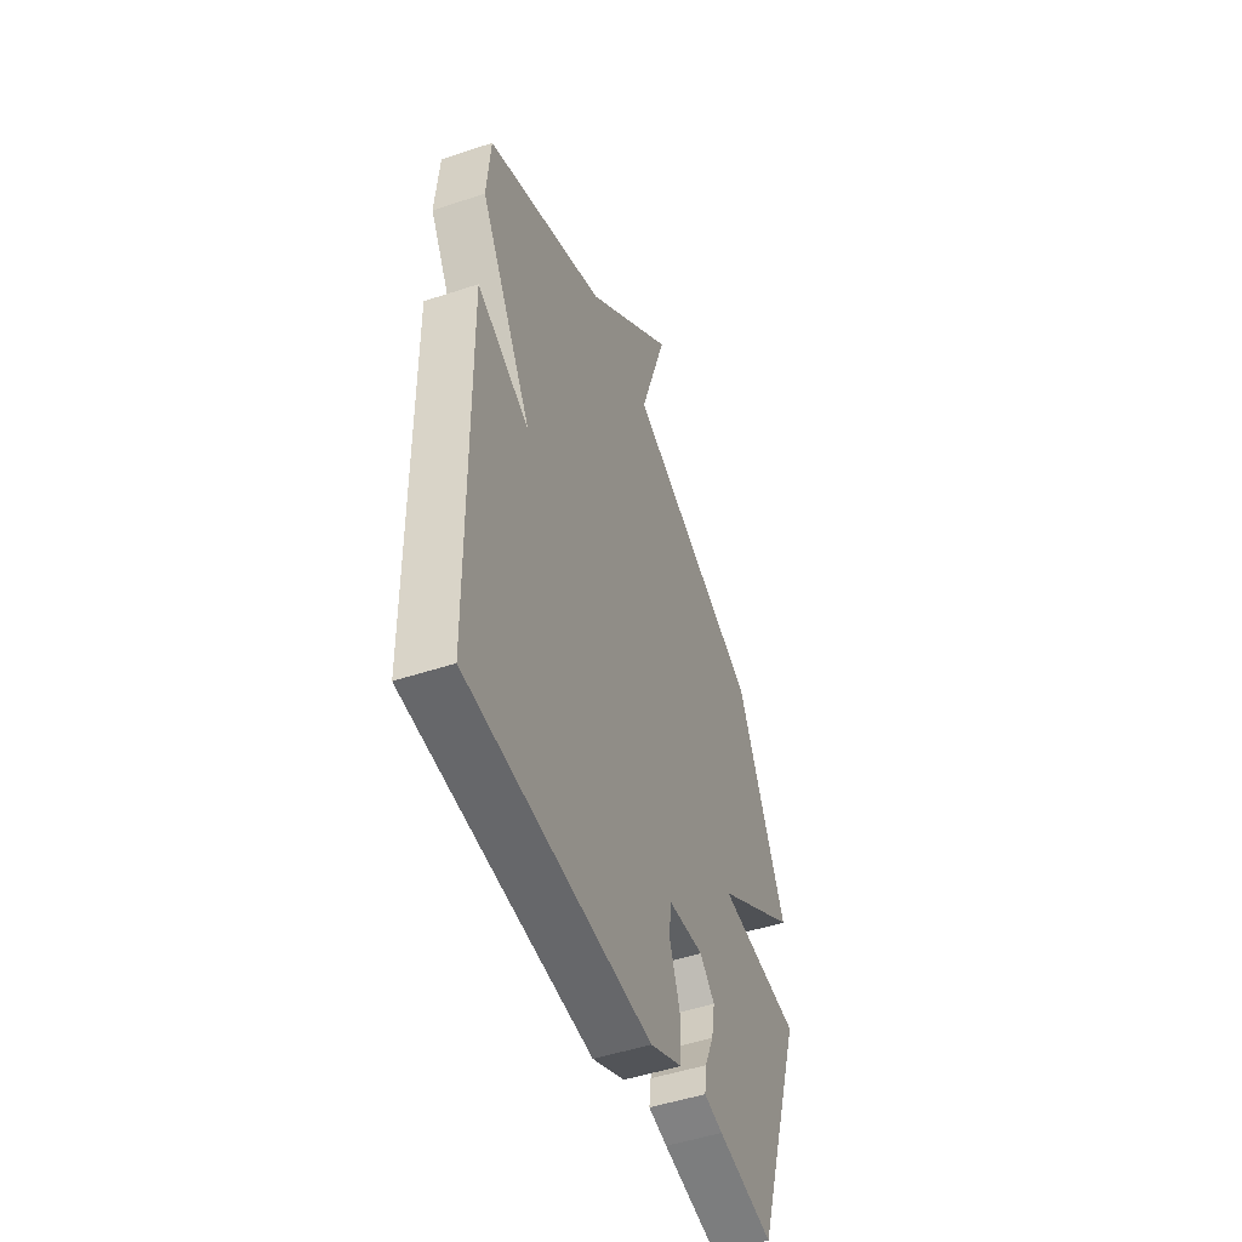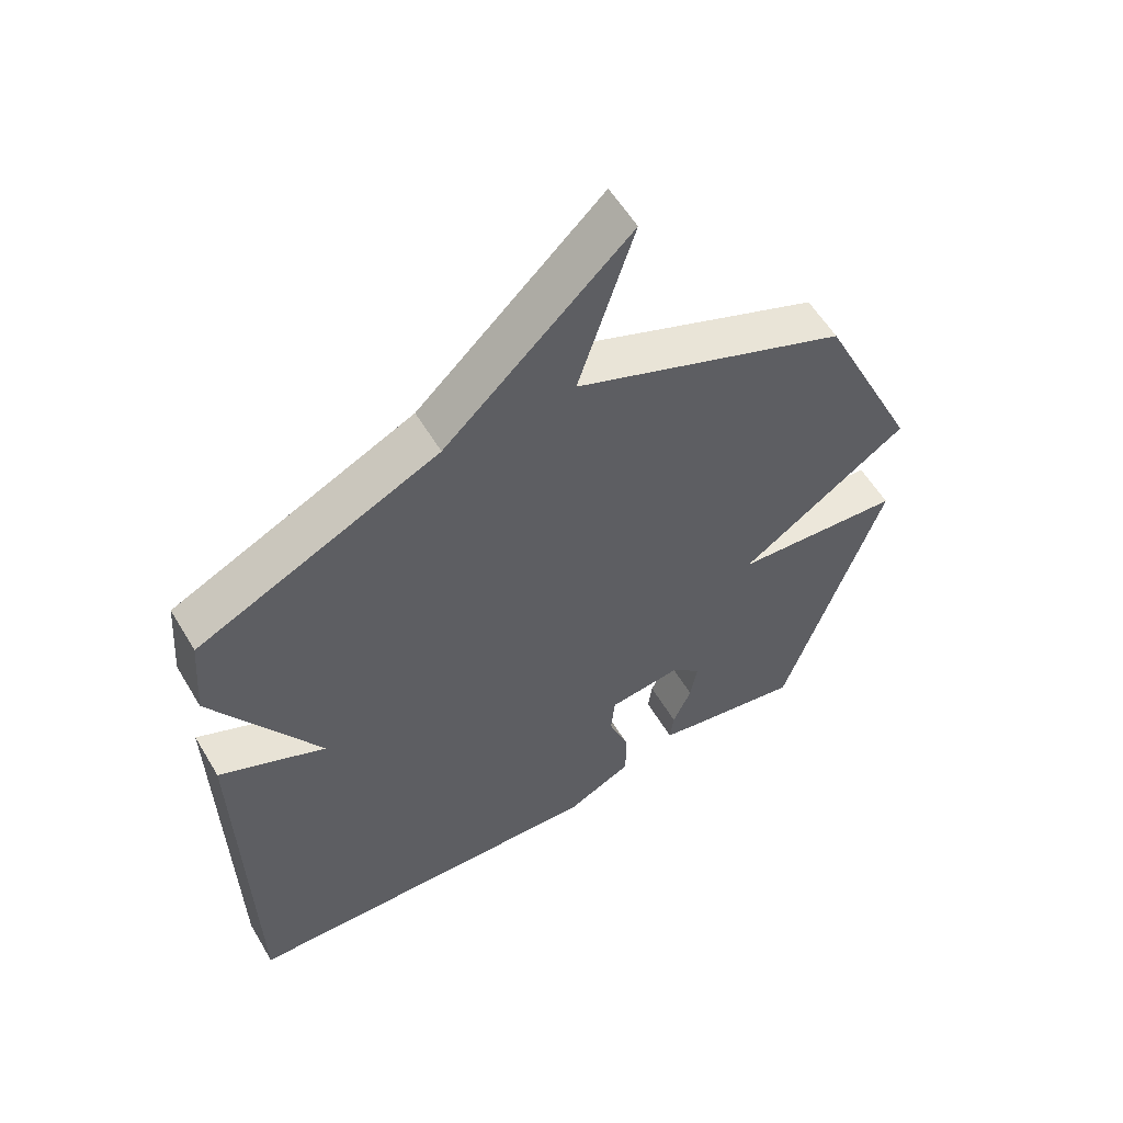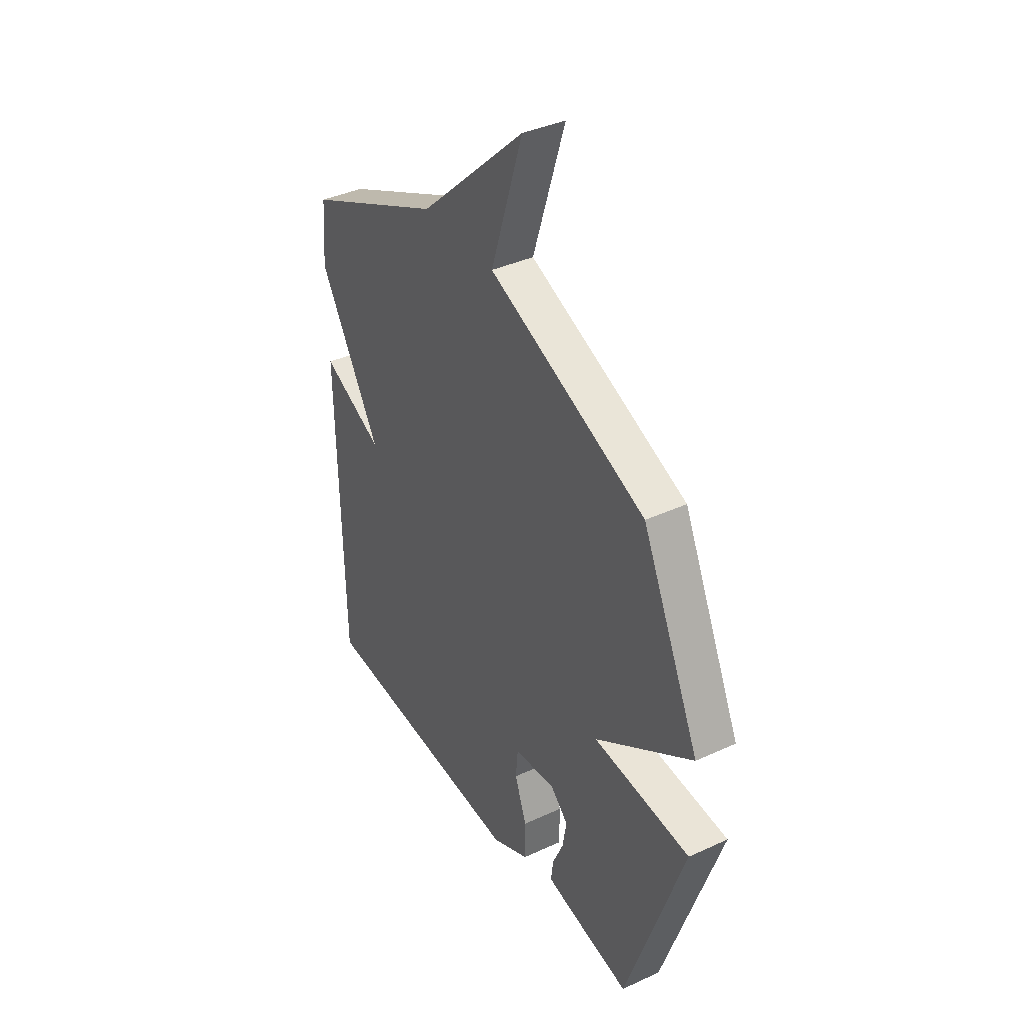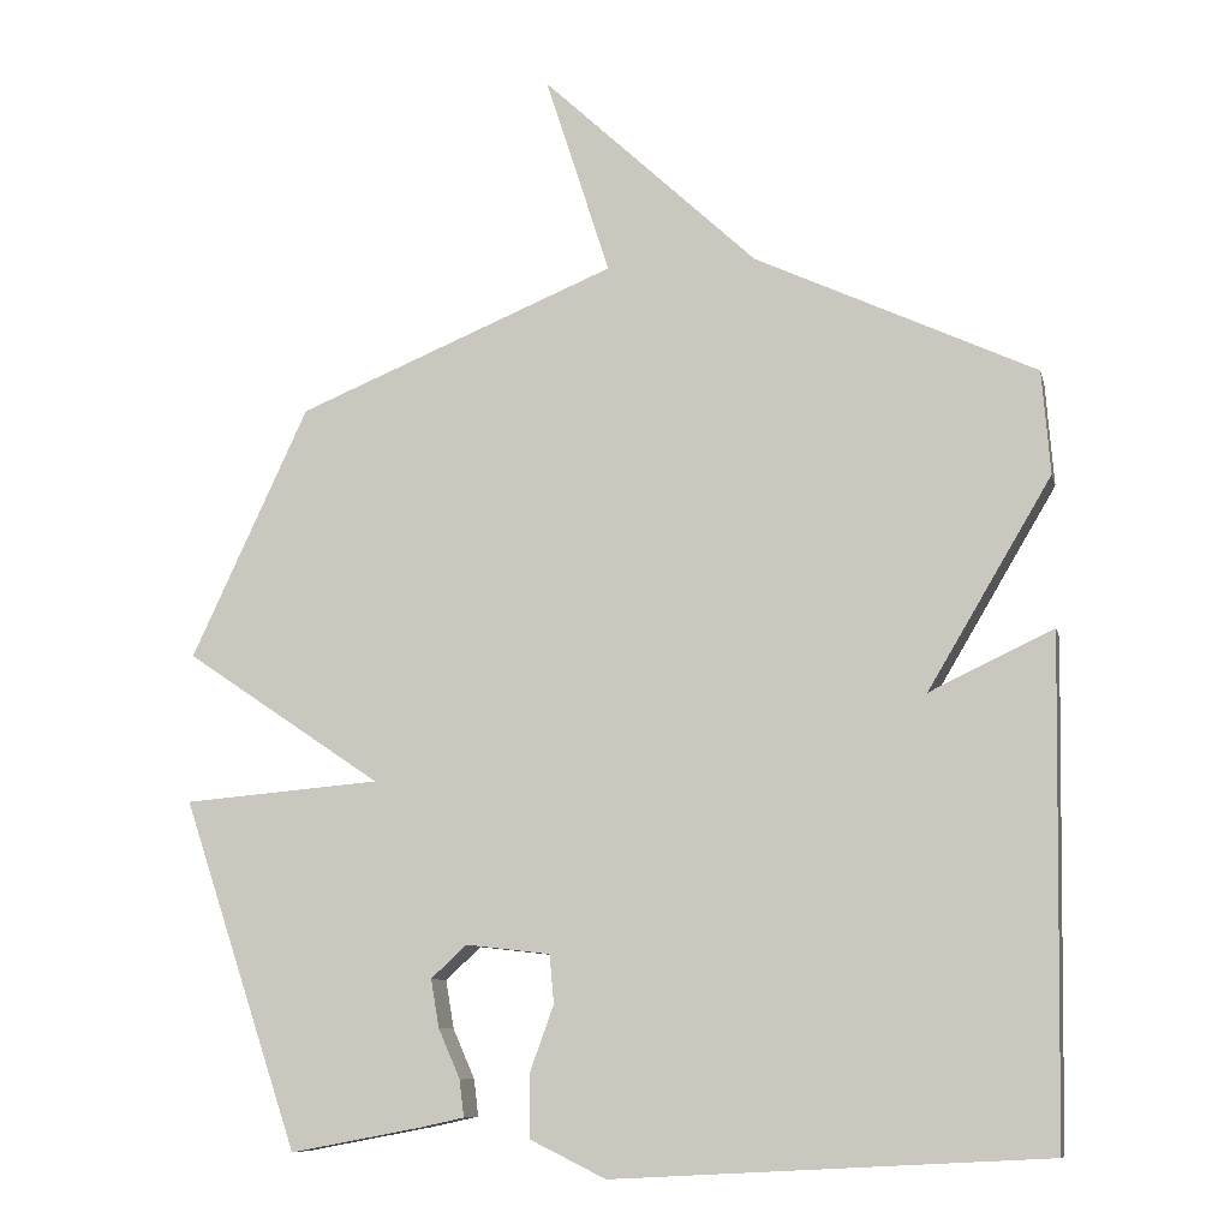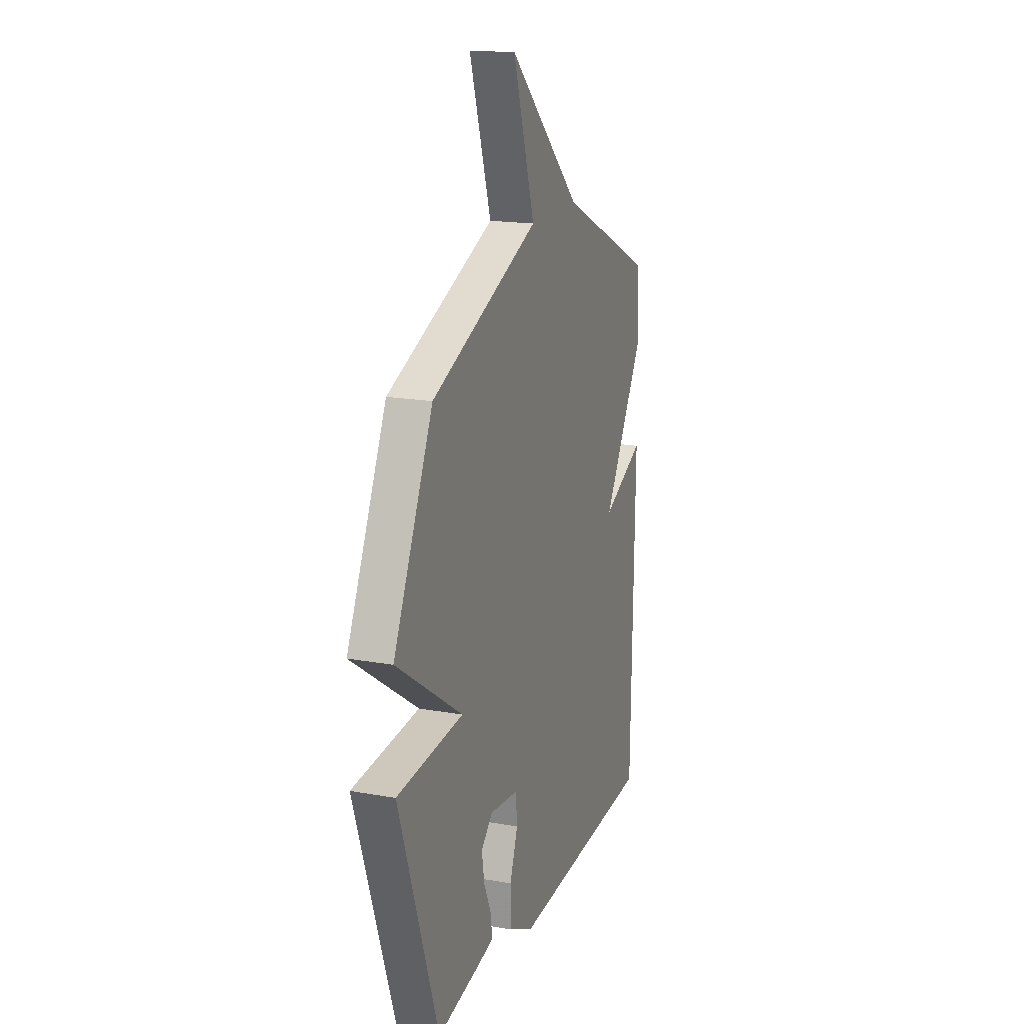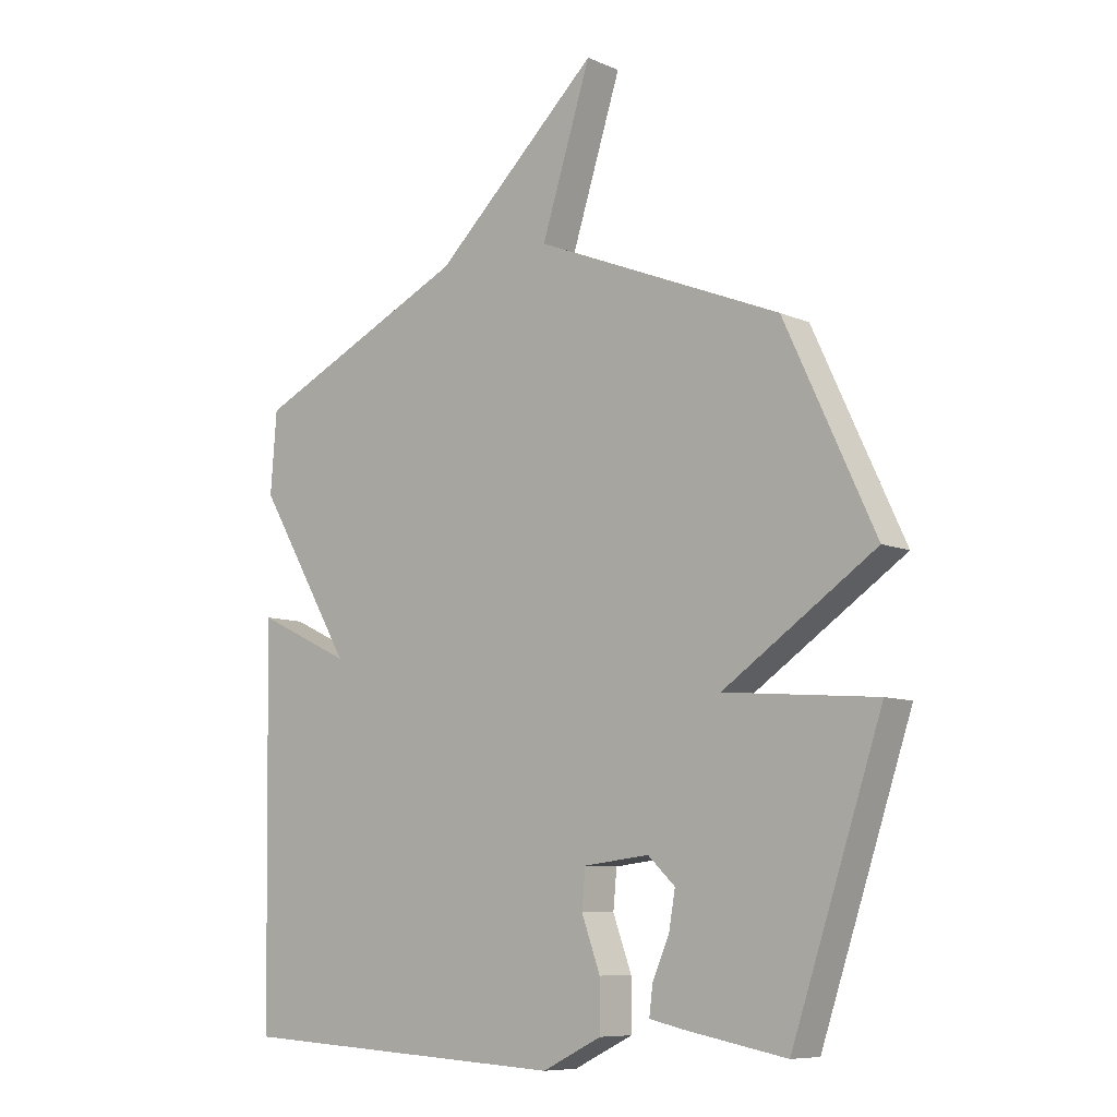
<metadata>
{"format":"obj","ext":"obj","renderer":"f3d","projection":"perspective","resolution":1024,"background":"white","views":[{"elev":-49.4,"azim":-69.9,"up":"+Z"},{"elev":57.6,"azim":-30.7,"up":"+Z"},{"elev":38.5,"azim":59.8,"up":"+Z"},{"elev":-9.4,"azim":-167.2,"up":"+Z"},{"elev":17.7,"azim":109.6,"up":"+Z"},{"elev":-8.4,"azim":40.5,"up":"+Z"}]}
</metadata>
<code>
v -0.5 0.07 -0.5
v -0.511 0.07 0.162
v -0.346 0.07 0.084
v -0.511 0.07 0.362
v -0.5 0.07 0.5
v -0.126 0.07 0.675
v 0.16 0.07 0.943
v 0.074 0.07 0.675
v 0.5 0.07 0.5
v 0.656 0.07 0.165
v 0.393 0.07 -0.013
v 0.656 0.07 -0.035
v 0.5 0.07 -0.5
v 0.325 0.07 -0.467
v 0.266 0.07 -0.454
v 0.272 0.07 -0.405
v 0.301 0.07 -0.339
v 0.312 0.07 -0.275
v 0.265 0.07 -0.231
v 0.152 0.07 -0.244
v 0.146 0.07 -0.309
v 0.178 0.07 -0.397
v 0.178 0.07 -0.481
v 0.076 0.07 -0.531
v -0.5 0 -0.5
v -0.511 0 0.162
v -0.346 0 0.084
v -0.511 0 0.362
v -0.5 0 0.5
v -0.126 0 0.675
v 0.16 0 0.943
v 0.074 0 0.675
v 0.5 0 0.5
v 0.656 0 0.165
v 0.393 0 -0.013
v 0.656 0 -0.035
v 0.5 0 -0.5
v 0.325 0 -0.467
v 0.266 0 -0.454
v 0.272 0 -0.405
v 0.301 0 -0.339
v 0.312 0 -0.275
v 0.265 0 -0.231
v 0.152 0 -0.244
v 0.146 0 -0.309
v 0.178 0 -0.397
v 0.178 0 -0.481
v 0.076 0 -0.531
f 1 2 3
f 24 1 3
f 23 24 3
f 22 23 3
f 21 22 3
f 4 5 6
f 3 4 6
f 21 3 6
f 20 21 6
f 19 20 6
f 18 19 6
f 15 16 17
f 14 15 17
f 13 14 17
f 12 13 17
f 11 12 17 18
f 8 9 10 11
f 8 11 18 6
f 6 7 8
f 27 26 25
f 27 25 48
f 27 48 47
f 27 47 46
f 27 46 45
f 30 29 28
f 30 28 27
f 30 27 45
f 30 45 44
f 30 44 43
f 30 43 42
f 41 40 39
f 41 39 38
f 41 38 37
f 41 37 36
f 42 41 36 35
f 35 34 33 32
f 30 42 35 32
f 32 31 30
f 1 25 26 2
f 2 26 27 3
f 3 27 28 4
f 4 28 29 5
f 5 29 30 6
f 6 30 31 7
f 7 31 32 8
f 8 32 33 9
f 9 33 34 10
f 10 34 35 11
f 11 35 36 12
f 12 36 37 13
f 13 37 38 14
f 14 38 39 15
f 15 39 40 16
f 16 40 41 17
f 17 41 42 18
f 18 42 43 19
f 19 43 44 20
f 20 44 45 21
f 21 45 46 22
f 22 46 47 23
f 23 47 48 24
f 24 48 25 1

</code>
